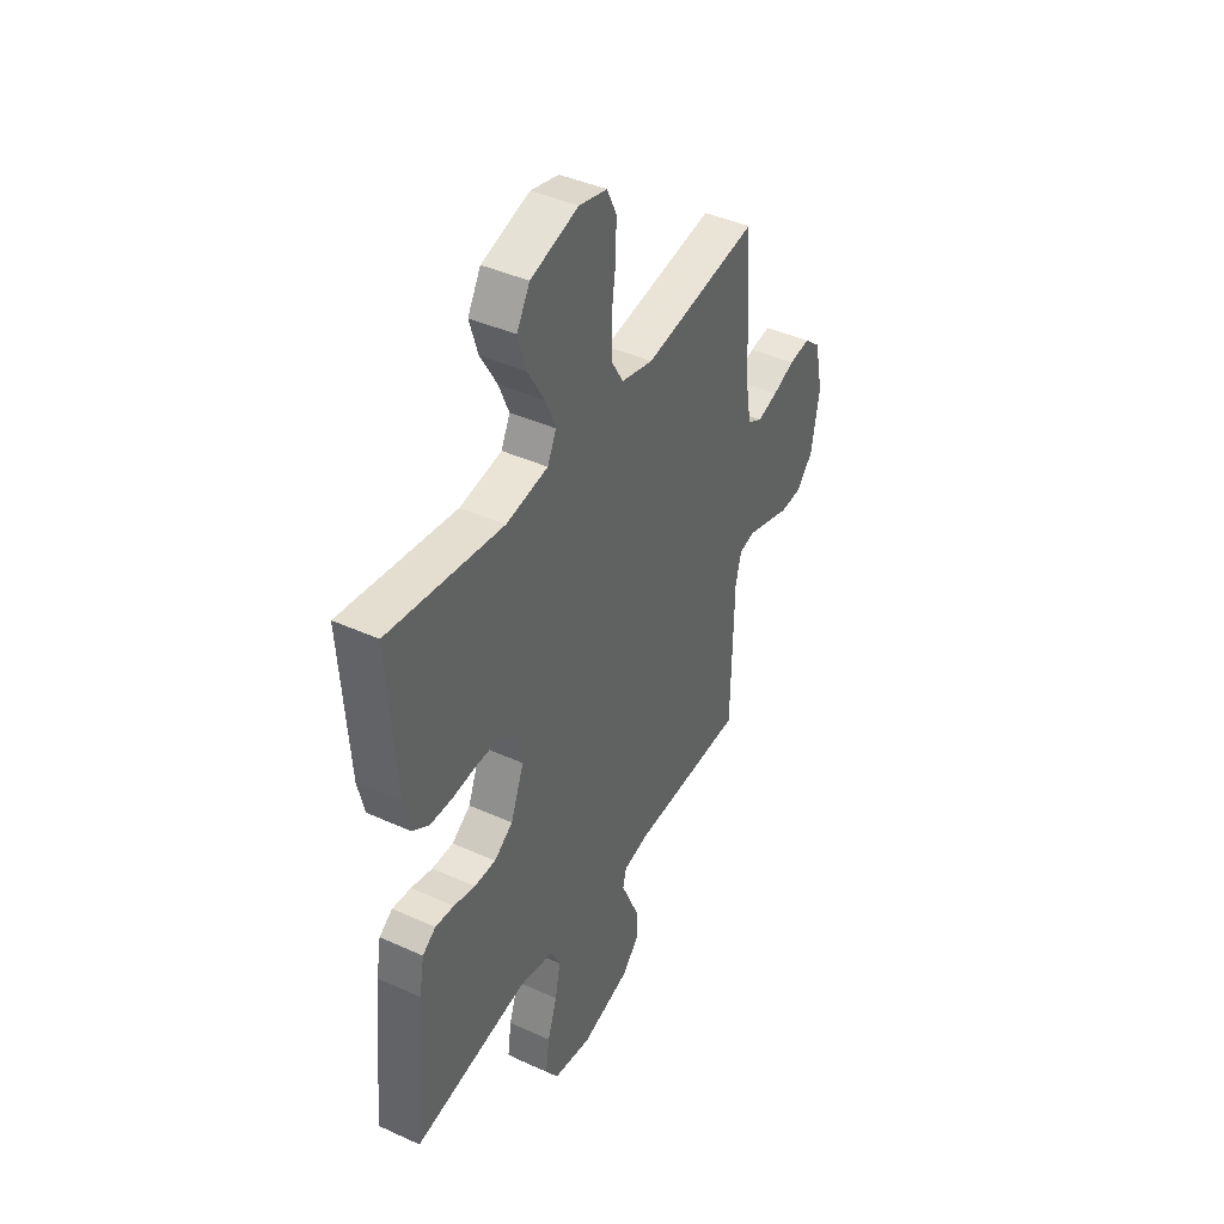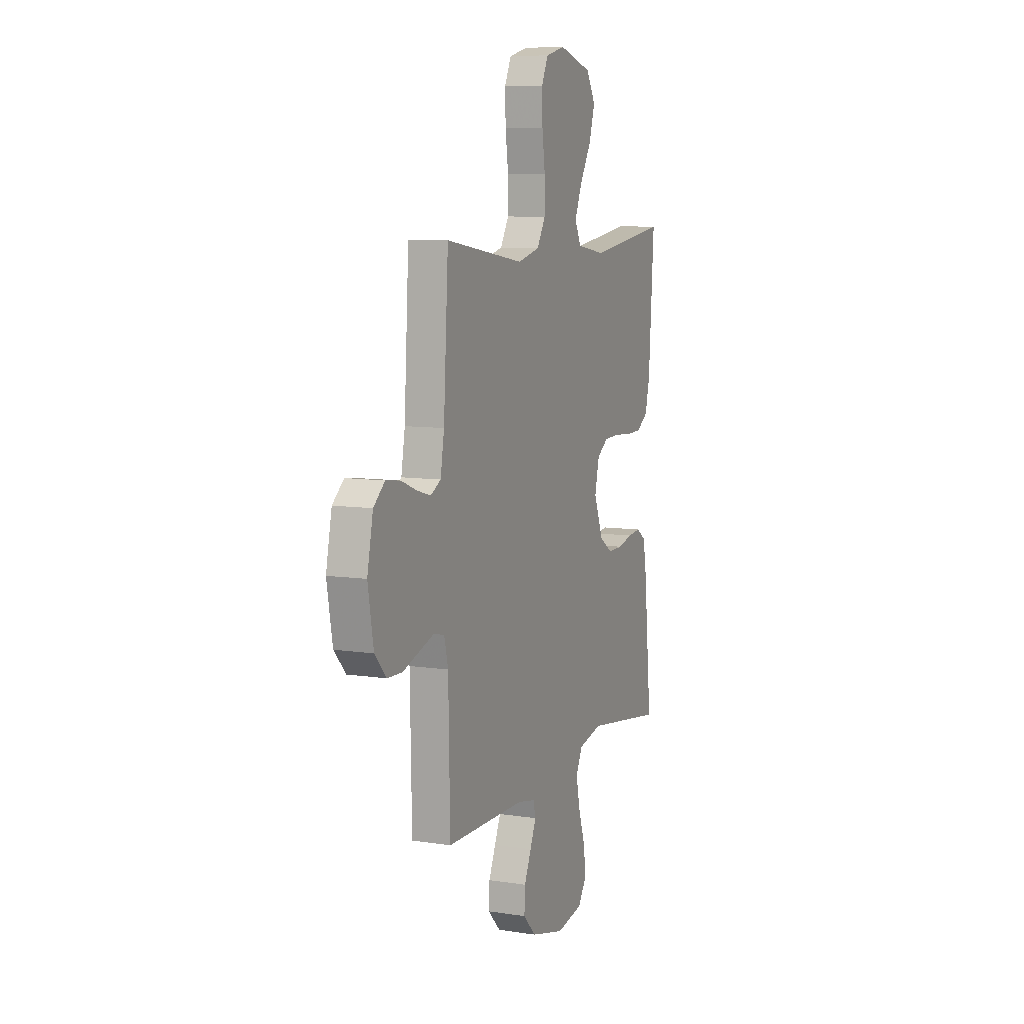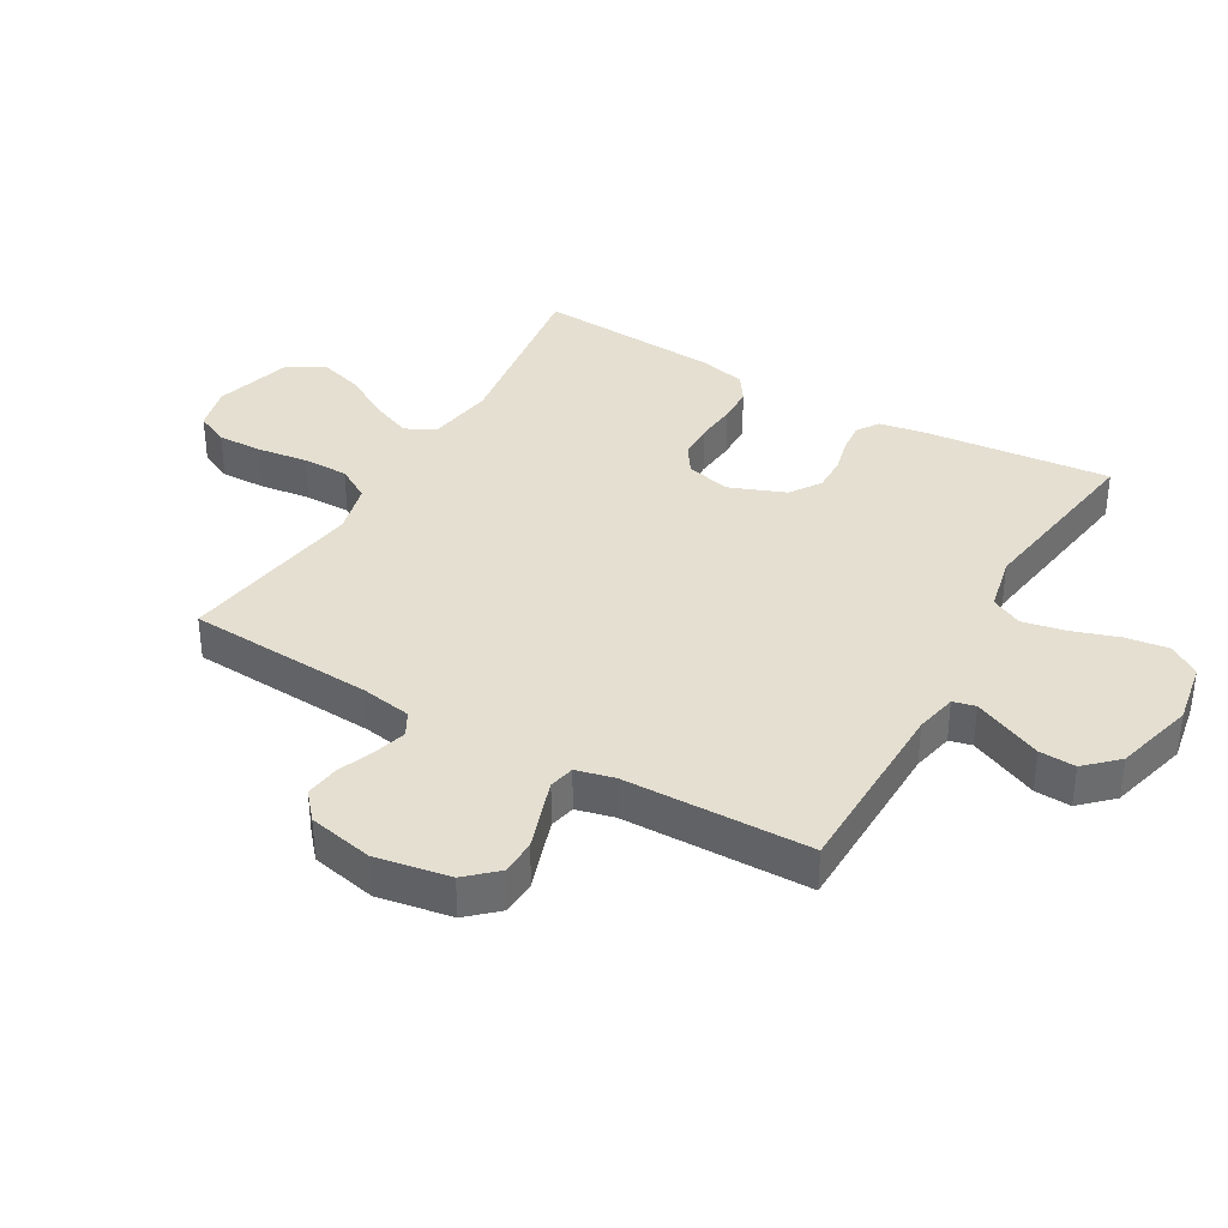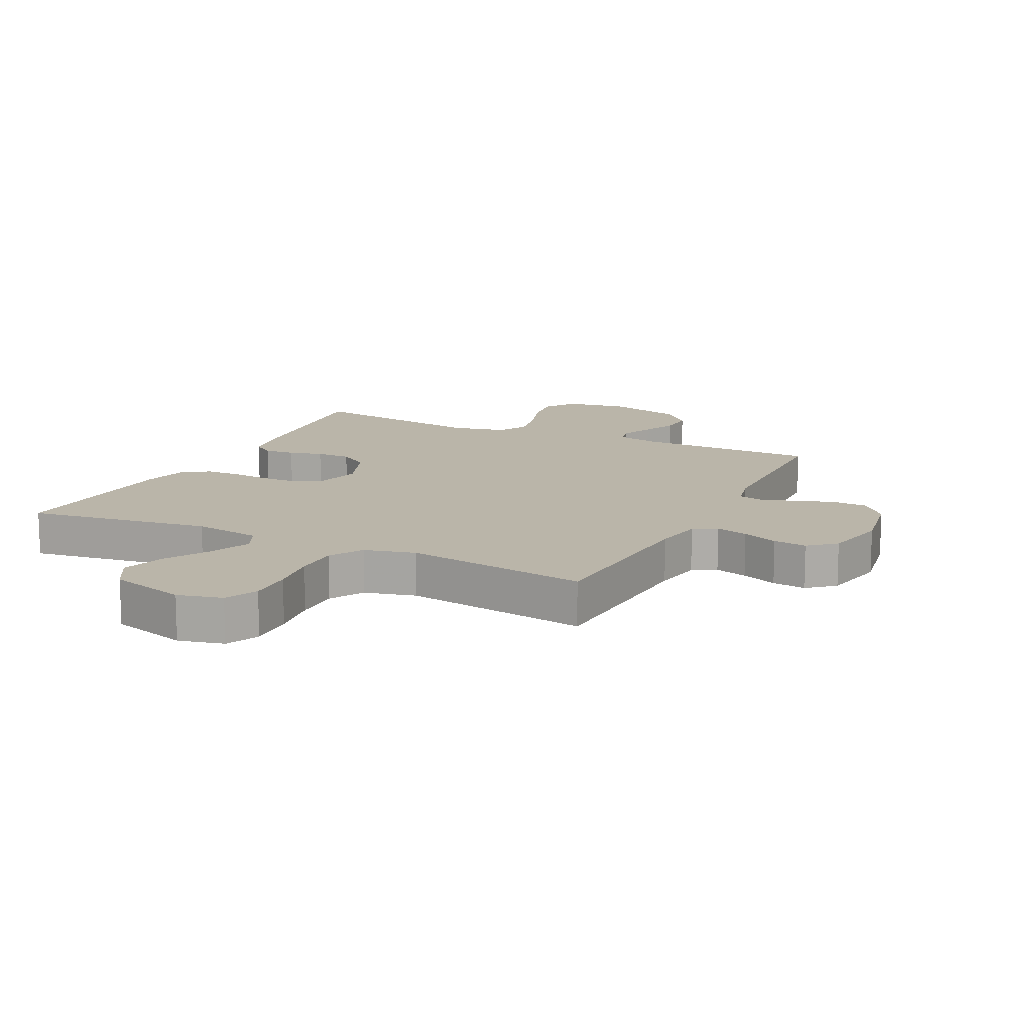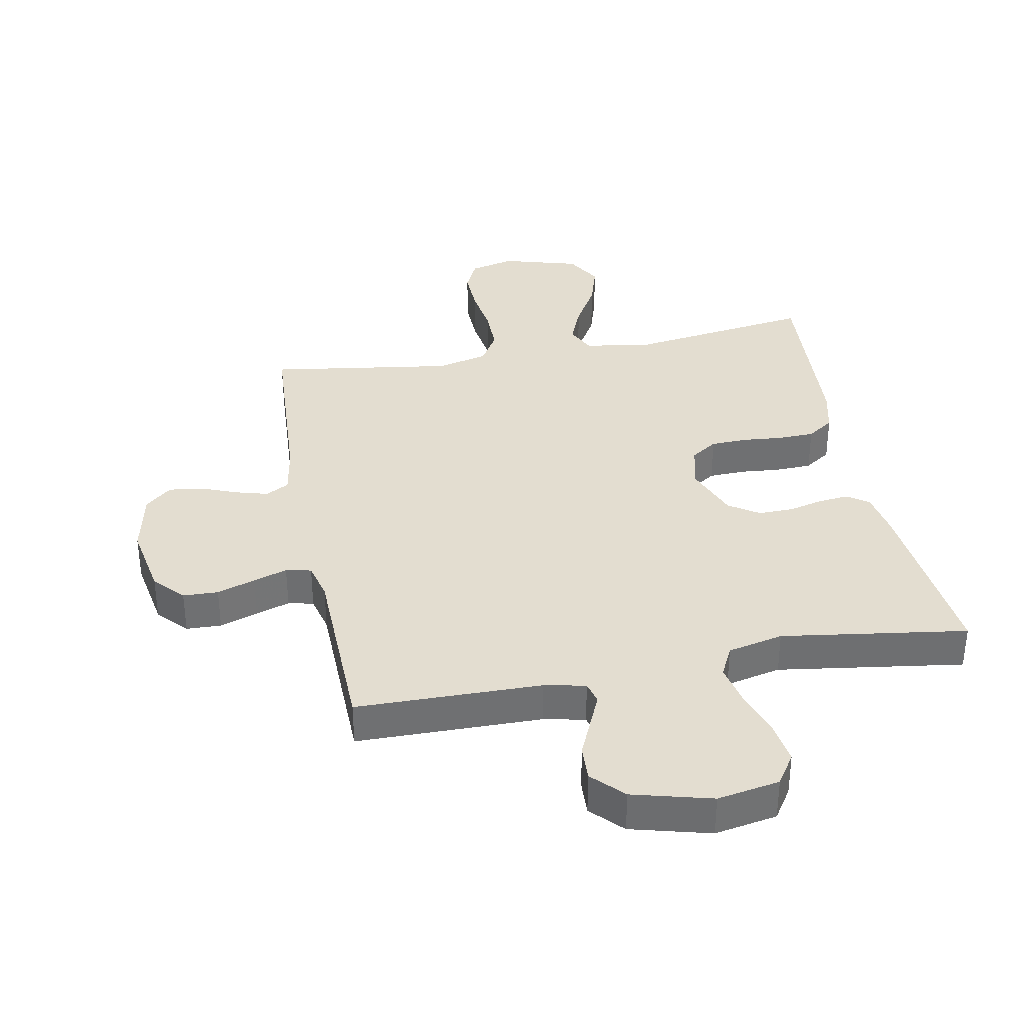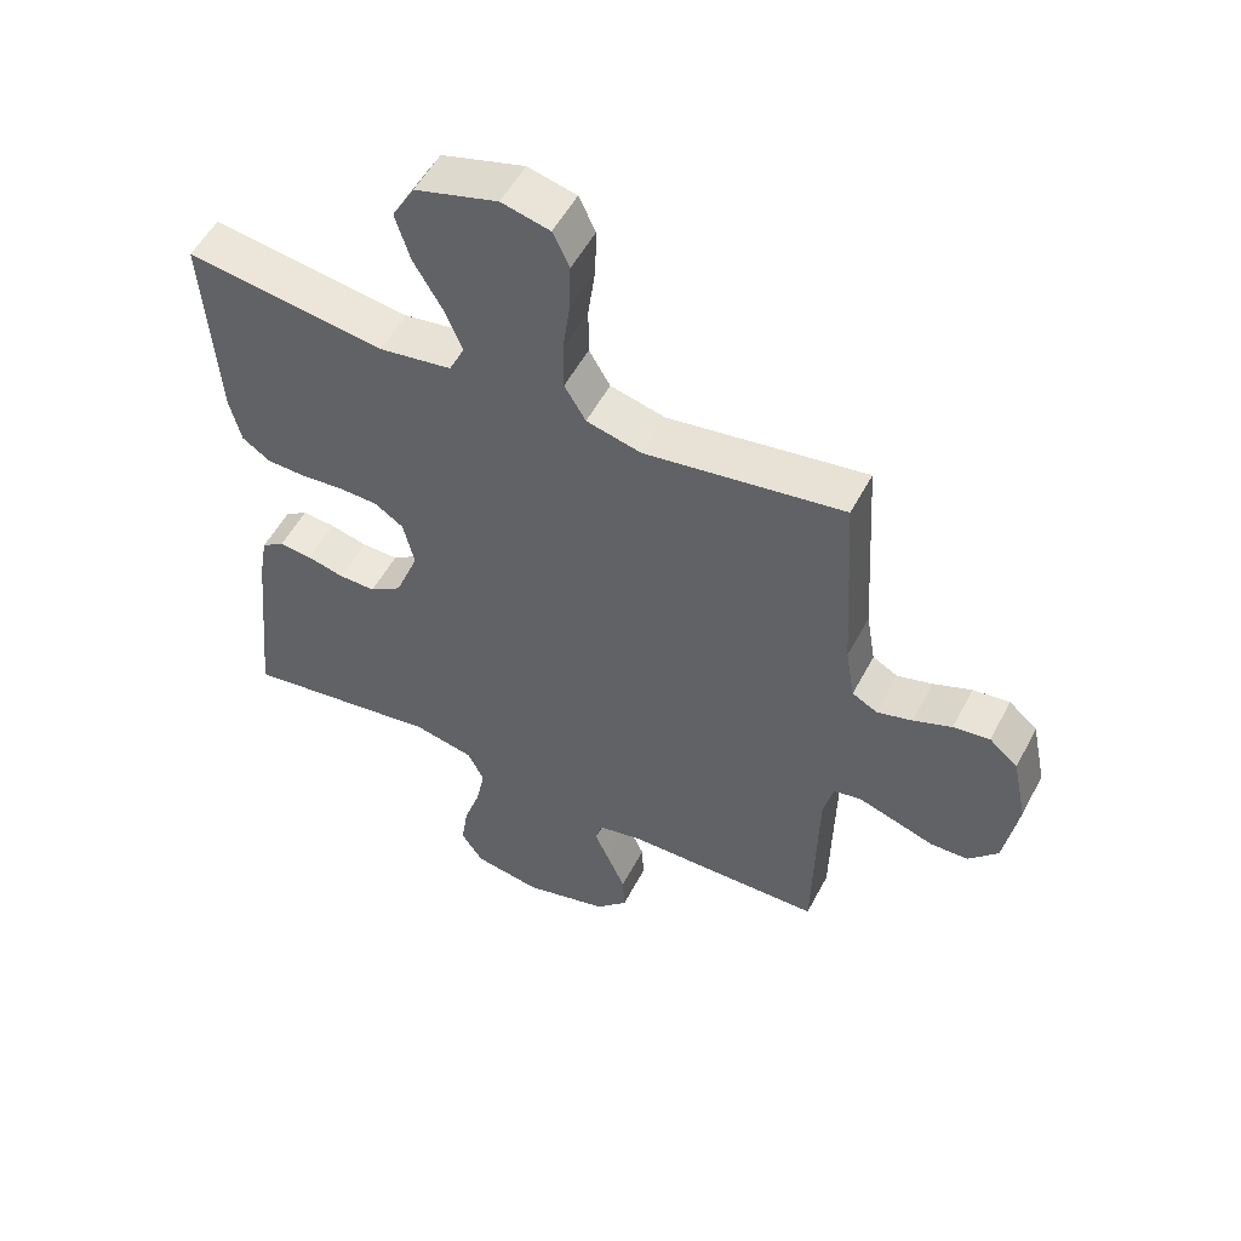
<metadata>
{"format":"obj","ext":"obj","renderer":"f3d","projection":"perspective","resolution":1024,"background":"white","views":[{"elev":42.2,"azim":-61.5,"up":"+Z"},{"elev":8.5,"azim":112.7,"up":"+Z"},{"elev":36.8,"azim":120.0,"up":"+Y"},{"elev":13.5,"azim":26.1,"up":"+Y"},{"elev":35.6,"azim":169.1,"up":"+Y"},{"elev":53.4,"azim":27.3,"up":"+Z"}]}
</metadata>
<code>
v -0.5 0.07 -0.5
v -0.47 0.07 -0.2
v -0.457 0.07 -0.126
v -0.422 0.07 -0.102
v -0.373 0.07 -0.107
v -0.317 0.07 -0.121
v -0.261 0.07 -0.122
v -0.212 0.07 -0.089
v -0.177 0.07 0
v -0.194 0.07 0.072
v -0.237 0.07 0.101
v -0.296 0.07 0.103
v -0.361 0.07 0.097
v -0.42 0.07 0.099
v -0.463 0.07 0.128
v -0.48 0.07 0.2
v -0.5 0.07 0.5
v -0.2 0.07 0.457
v -0.09 0.07 0.474
v -0.067 0.07 0.522
v -0.094 0.07 0.587
v -0.137 0.07 0.661
v -0.159 0.07 0.733
v -0.125 0.07 0.792
v 0 0.07 0.828
v 0.073 0.07 0.81
v 0.098 0.07 0.757
v 0.096 0.07 0.684
v 0.085 0.07 0.604
v 0.085 0.07 0.53
v 0.117 0.07 0.476
v 0.2 0.07 0.455
v 0.5 0.07 0.5
v 0.518 0.07 0.2
v 0.532 0.07 0.118
v 0.57 0.07 0.097
v 0.623 0.07 0.112
v 0.681 0.07 0.135
v 0.736 0.07 0.142
v 0.779 0.07 0.105
v 0.801 0.07 0
v 0.78 0.07 -0.119
v 0.736 0.07 -0.167
v 0.679 0.07 -0.169
v 0.617 0.07 -0.148
v 0.562 0.07 -0.13
v 0.521 0.07 -0.139
v 0.506 0.07 -0.2
v 0.5 0.07 -0.5
v 0.2 0.07 -0.504
v 0.133 0.07 -0.518
v 0.124 0.07 -0.554
v 0.147 0.07 -0.606
v 0.173 0.07 -0.665
v 0.176 0.07 -0.723
v 0.128 0.07 -0.773
v 0 0.07 -0.807
v -0.101 0.07 -0.789
v -0.134 0.07 -0.739
v -0.124 0.07 -0.67
v -0.099 0.07 -0.595
v -0.085 0.07 -0.526
v -0.11 0.07 -0.476
v -0.2 0.07 -0.456
v -0.5 0 -0.5
v -0.47 0 -0.2
v -0.457 0 -0.126
v -0.422 0 -0.102
v -0.373 0 -0.107
v -0.317 0 -0.121
v -0.261 0 -0.122
v -0.212 0 -0.089
v -0.177 0 0
v -0.194 0 0.072
v -0.237 0 0.101
v -0.296 0 0.103
v -0.361 0 0.097
v -0.42 0 0.099
v -0.463 0 0.128
v -0.48 0 0.2
v -0.5 0 0.5
v -0.2 0 0.457
v -0.09 0 0.474
v -0.067 0 0.522
v -0.094 0 0.587
v -0.137 0 0.661
v -0.159 0 0.733
v -0.125 0 0.792
v 0 0 0.828
v 0.073 0 0.81
v 0.098 0 0.757
v 0.096 0 0.684
v 0.085 0 0.604
v 0.085 0 0.53
v 0.117 0 0.476
v 0.2 0 0.455
v 0.5 0 0.5
v 0.518 0 0.2
v 0.532 0 0.118
v 0.57 0 0.097
v 0.623 0 0.112
v 0.681 0 0.135
v 0.736 0 0.142
v 0.779 0 0.105
v 0.801 0 0
v 0.78 0 -0.119
v 0.736 0 -0.167
v 0.679 0 -0.169
v 0.617 0 -0.148
v 0.562 0 -0.13
v 0.521 0 -0.139
v 0.506 0 -0.2
v 0.5 0 -0.5
v 0.2 0 -0.504
v 0.133 0 -0.518
v 0.124 0 -0.554
v 0.147 0 -0.606
v 0.173 0 -0.665
v 0.176 0 -0.723
v 0.128 0 -0.773
v 0 0 -0.807
v -0.101 0 -0.789
v -0.134 0 -0.739
v -0.124 0 -0.67
v -0.099 0 -0.595
v -0.085 0 -0.526
v -0.11 0 -0.476
v -0.2 0 -0.456
f 58 59 60 61
f 58 61 62
f 57 58 62
f 56 57 62
f 55 56 62 63
f 52 53 54 55
f 48 49 50
f 47 48 50 51
f 42 43 44 45
f 42 45 46
f 41 42 46
f 40 41 46 47
f 37 38 39 40
f 36 37 40 47
f 32 33 34
f 31 32 34 35
f 26 27 28 29
f 26 29 30
f 25 26 30
f 24 25 30
f 21 22 23 24
f 20 21 24 30
f 19 20 30 31
f 15 16 17 18
f 12 13 14 15
f 11 12 15 18
f 10 11 18 19
f 3 4 5 6
f 3 6 7
f 64 1 2 3
f 63 64 3 7
f 52 55 63 7
f 35 36 47 51
f 19 31 35 51
f 9 10 19 51
f 8 9 51 52
f 7 8 52
f 125 124 123 122
f 126 125 122
f 126 122 121
f 126 121 120
f 127 126 120 119
f 119 118 117 116
f 114 113 112
f 115 114 112 111
f 109 108 107 106
f 110 109 106
f 110 106 105
f 111 110 105 104
f 104 103 102 101
f 111 104 101 100
f 98 97 96
f 99 98 96 95
f 93 92 91 90
f 94 93 90
f 94 90 89
f 94 89 88
f 88 87 86 85
f 94 88 85 84
f 95 94 84 83
f 82 81 80 79
f 79 78 77 76
f 82 79 76 75
f 83 82 75 74
f 70 69 68 67
f 71 70 67
f 67 66 65 128
f 71 67 128 127
f 71 127 119 116
f 115 111 100 99
f 115 99 95 83
f 115 83 74 73
f 116 115 73 72
f 116 72 71
f 1 65 66 2
f 2 66 67 3
f 3 67 68 4
f 4 68 69 5
f 5 69 70 6
f 6 70 71 7
f 7 71 72 8
f 8 72 73 9
f 9 73 74 10
f 10 74 75 11
f 11 75 76 12
f 12 76 77 13
f 13 77 78 14
f 14 78 79 15
f 15 79 80 16
f 16 80 81 17
f 17 81 82 18
f 18 82 83 19
f 19 83 84 20
f 20 84 85 21
f 21 85 86 22
f 22 86 87 23
f 23 87 88 24
f 24 88 89 25
f 25 89 90 26
f 26 90 91 27
f 27 91 92 28
f 28 92 93 29
f 29 93 94 30
f 30 94 95 31
f 31 95 96 32
f 32 96 97 33
f 33 97 98 34
f 34 98 99 35
f 35 99 100 36
f 36 100 101 37
f 37 101 102 38
f 38 102 103 39
f 39 103 104 40
f 40 104 105 41
f 41 105 106 42
f 42 106 107 43
f 43 107 108 44
f 44 108 109 45
f 45 109 110 46
f 46 110 111 47
f 47 111 112 48
f 48 112 113 49
f 49 113 114 50
f 50 114 115 51
f 51 115 116 52
f 52 116 117 53
f 53 117 118 54
f 54 118 119 55
f 55 119 120 56
f 56 120 121 57
f 57 121 122 58
f 58 122 123 59
f 59 123 124 60
f 60 124 125 61
f 61 125 126 62
f 62 126 127 63
f 63 127 128 64
f 64 128 65 1

</code>
